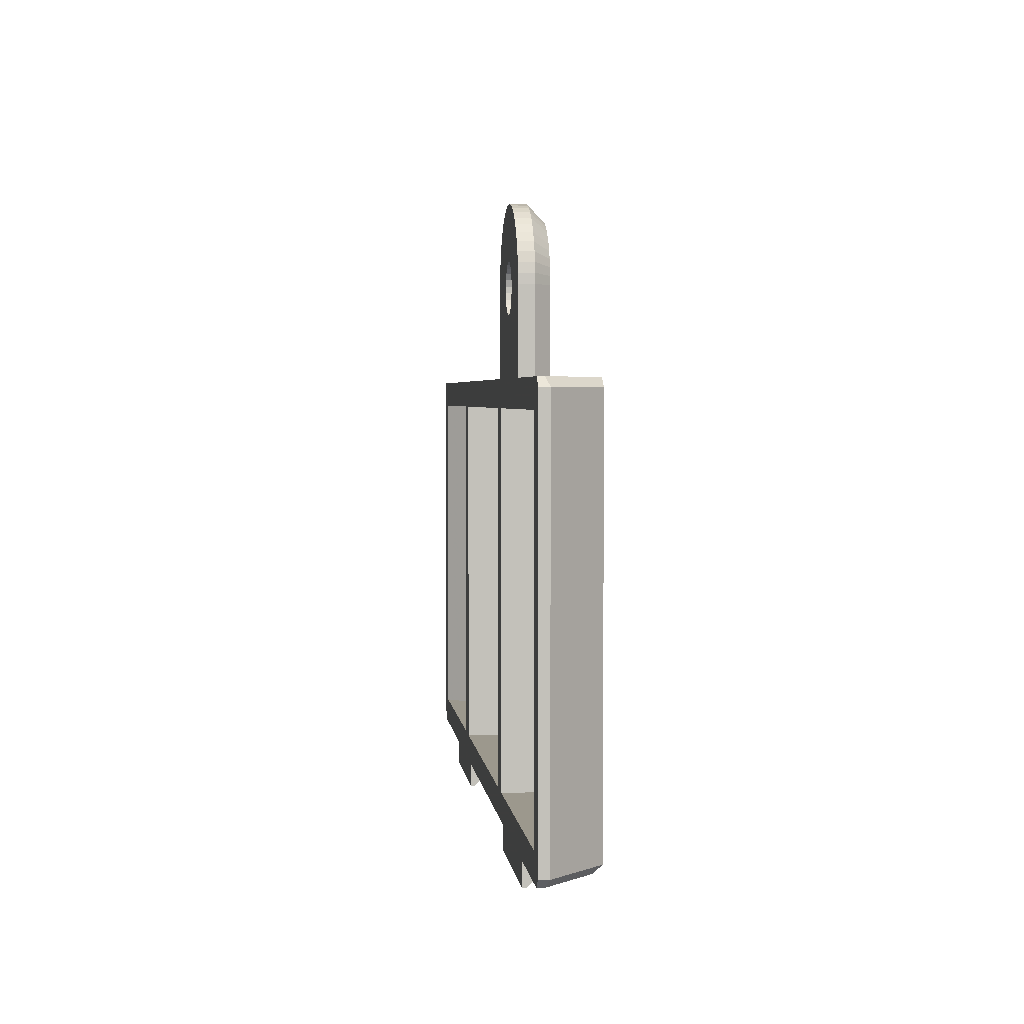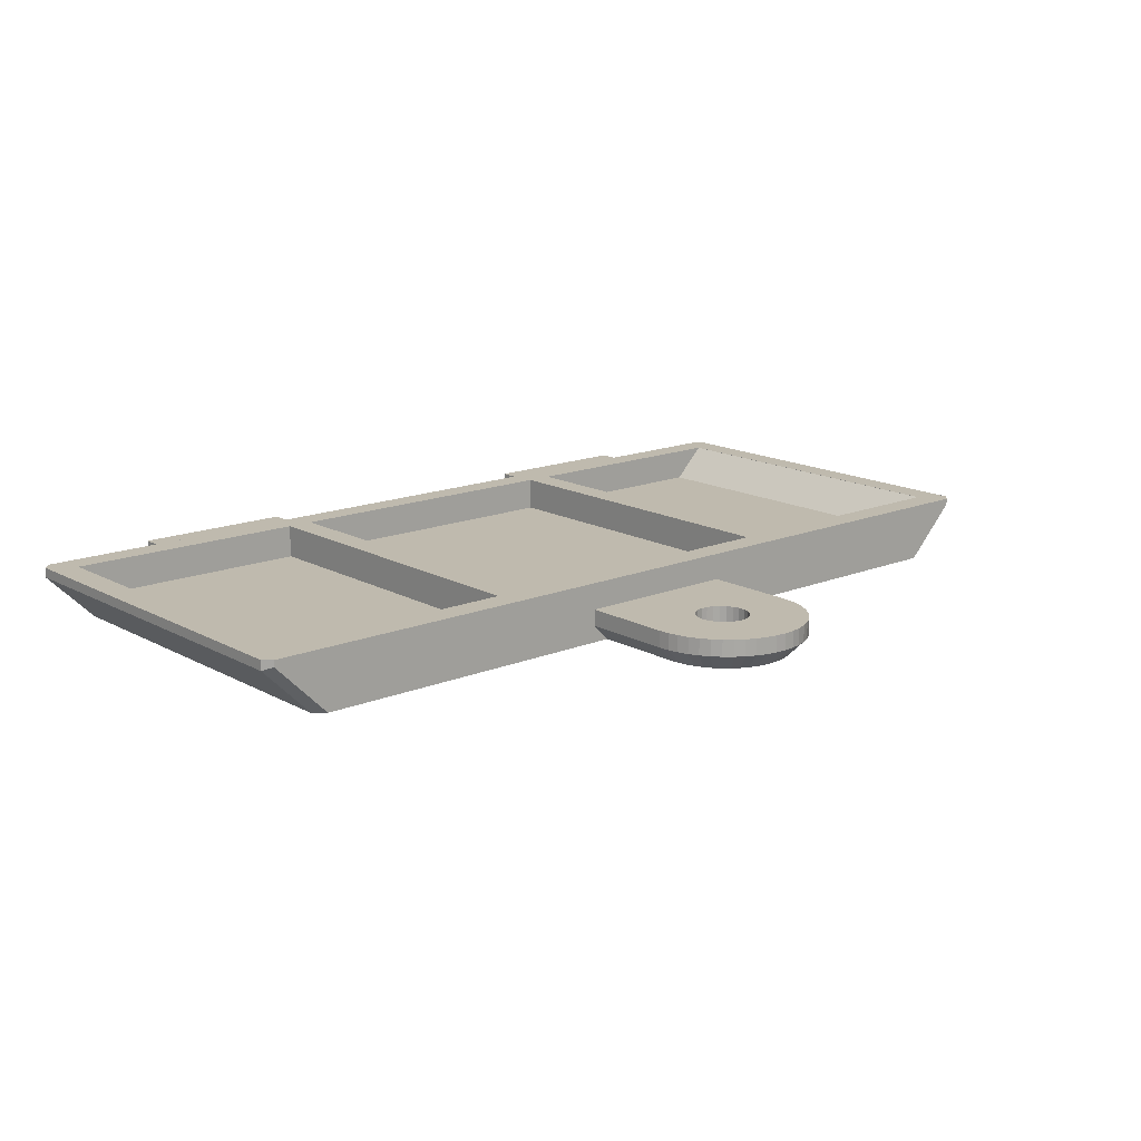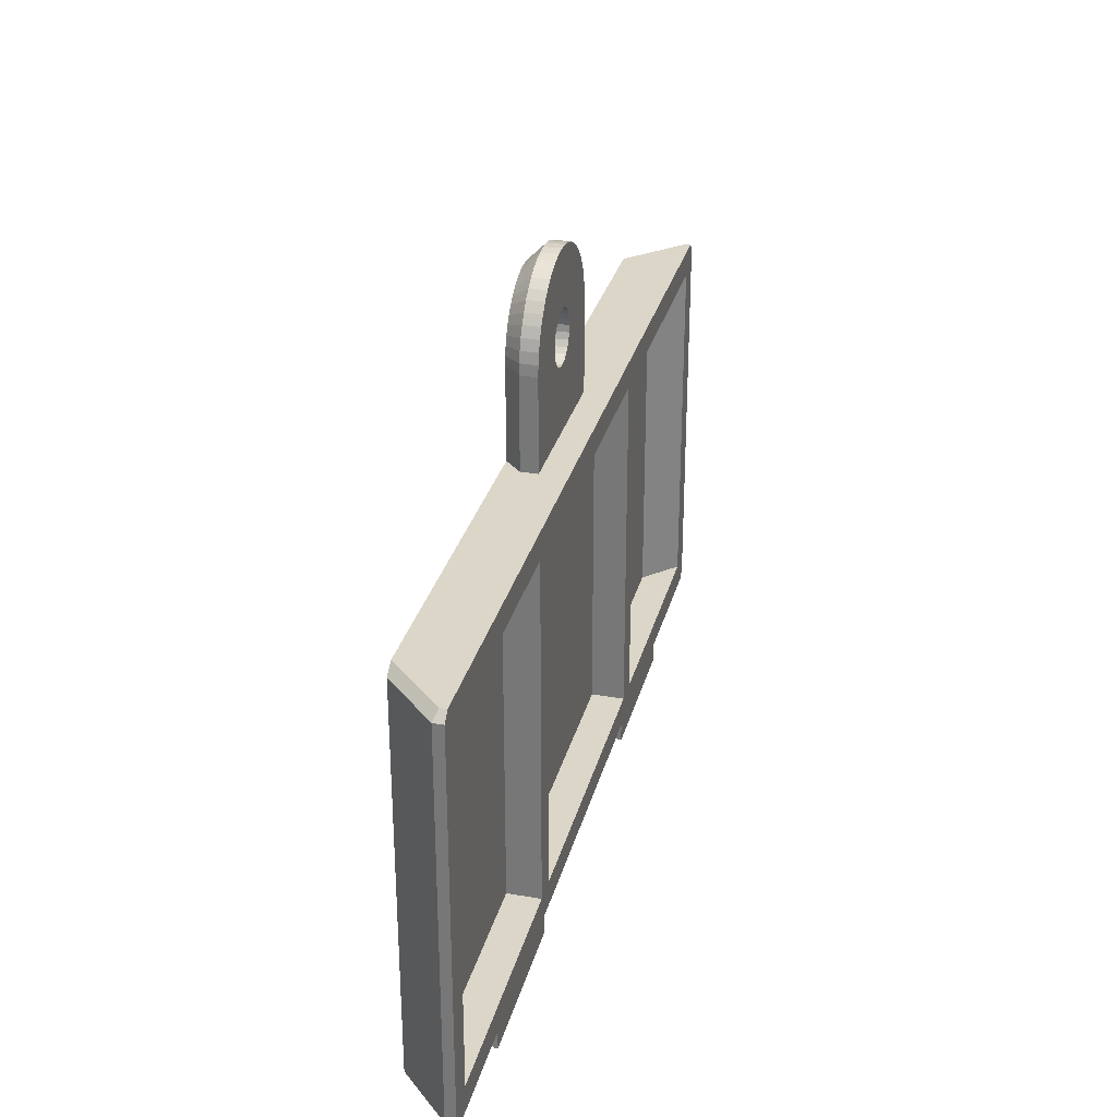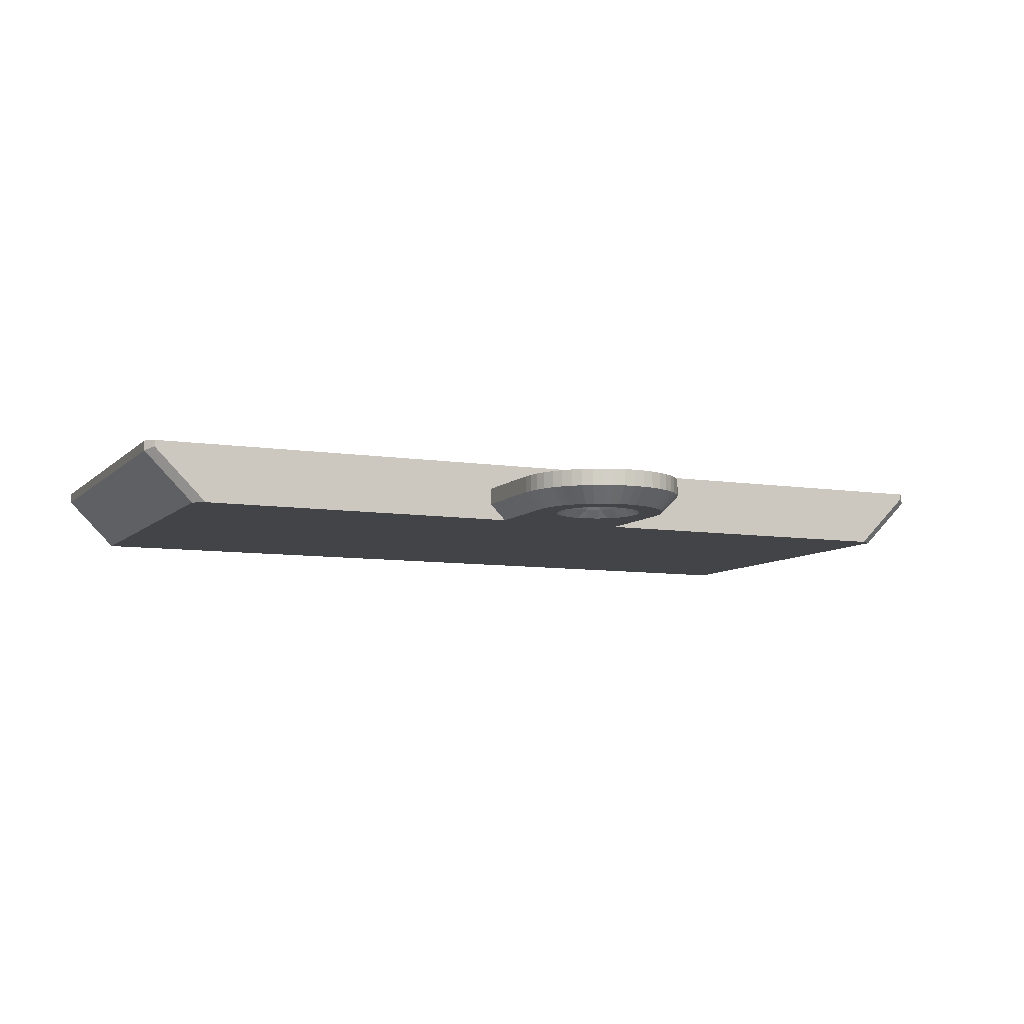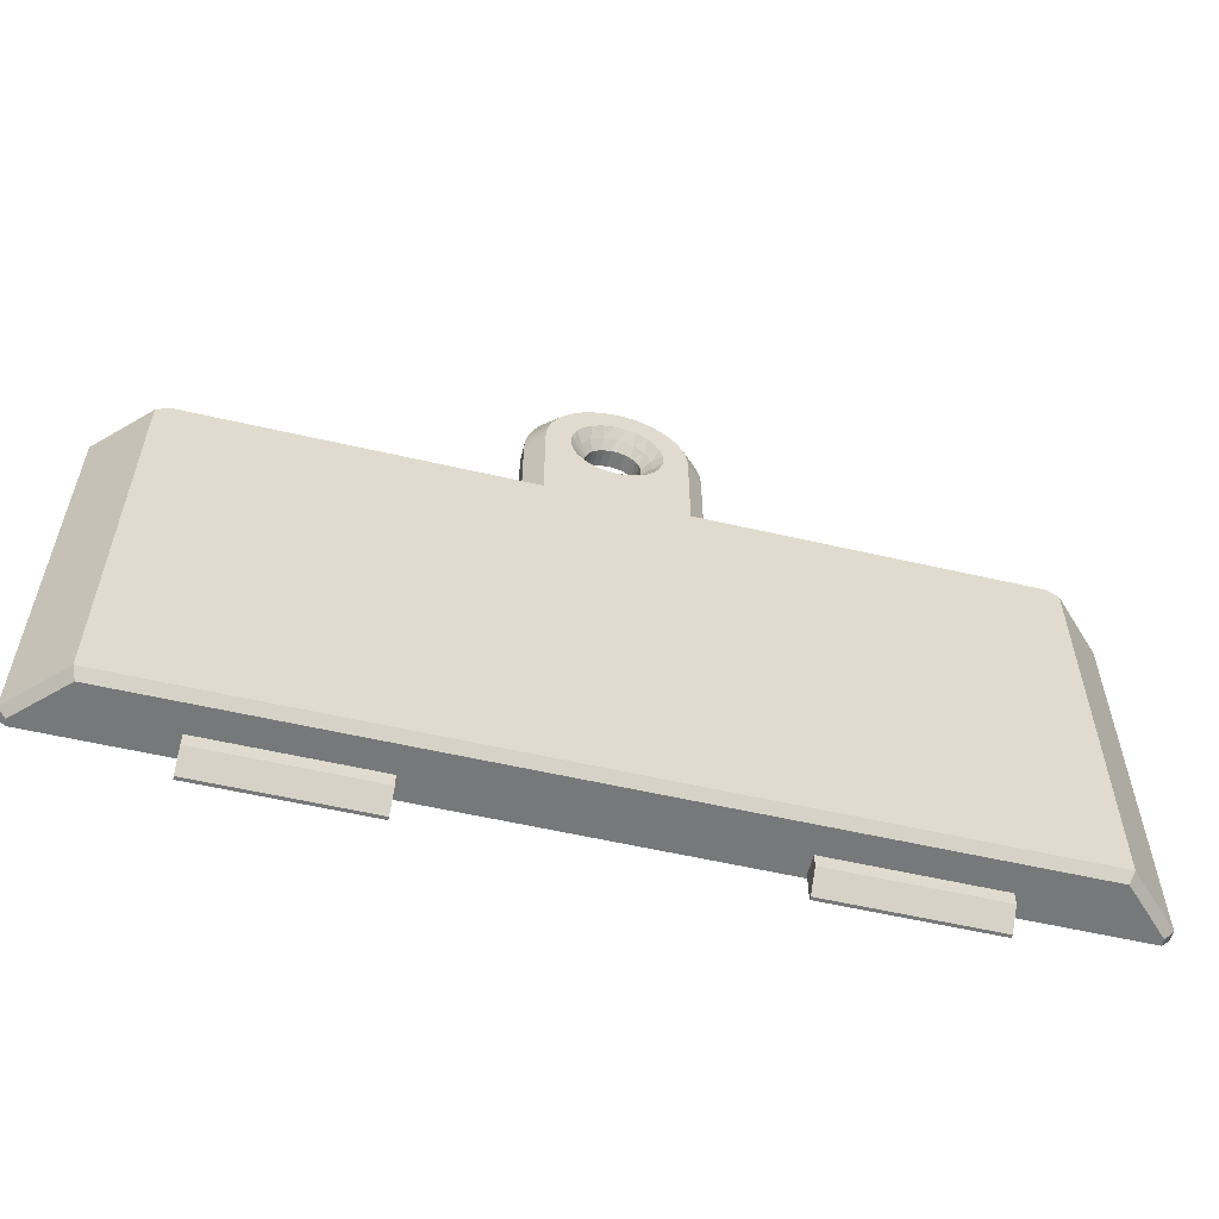
<metadata>
{"format":"obj","ext":"obj","renderer":"f3d","projection":"perspective","resolution":1024,"background":"white","views":[{"elev":3.1,"azim":83.7,"up":"+Y"},{"elev":15.5,"azim":139.0,"up":"+Z"},{"elev":30.2,"azim":-75.9,"up":"+Y"},{"elev":-8.1,"azim":156.1,"up":"+Z"},{"elev":-57.3,"azim":166.5,"up":"+Y"}]}
</metadata>
<code>
v 1.6 1.6 3.6
v -0 0.5 3.6
v 0.5 -0 3.6
v 16.6 1.6 3.6
v 18.2 1.6 3.6
v 1.6 22.9 3.6
v 0 24 3.6
v 0.5 24.5 3.6
v 16.6 22.9 3.6
v 54.5 0 3.6
v 36.8 1.6 3.6
v 38.4 1.6 3.6
v 53.4 1.6 3.6
v 55 0.5 3.6
v 54.5 24.5 3.6
v 38.4 22.9 3.6
v 53.4 22.9 3.6
v 55 24 3.6
v 18.2 22.9 3.6
v 36.8 22.9 3.6
v 0 24 3
v 0 0.5 3
v 0.5 24.5 3.207
v 0.5 -0 3.207
v 54.5 24.5 3.207
v 51.29 24.5 0
v 32.5 24.5 2
v 32.5 24.5 1
v 32.5 24.5 0
v 31.5 24.5 0
v 22.5 24.5 1
v 23.5 24.5 0
v 22.5 24.5 0
v 22.5 24.5 2
v 3.707 24.5 -0
v 3.207 -0 0.5
v 8.2 0 3.4
v 8.2 0 2.2
v 17.8 0 3.4
v 17.8 0 2.2
v 37.2 0 2.2
v 37.2 0 3.4
v 46.8 0 3.4
v 54.5 0 3.207
v 51.79 0 0.5
v 46.8 0 2.2
v 55 24 3
v 55 0.5 3
v 1.6 1.6 3.59
v 1.6 22.9 3.59
v 3.59 1.6 1.6
v 16.6 1.6 1.6
v 3.59 22.9 1.6
v 16.6 22.9 1.6
v 36.8 1.6 1.6
v 18.2 1.6 1.6
v 18.2 22.9 1.6
v 36.8 22.9 1.6
v 53.4 1.6 3.59
v 51.41 1.6 1.6
v 38.4 1.6 1.6
v 51.41 22.9 1.6
v 38.4 22.9 1.6
v 53.4 22.9 3.59
v 3 0.5 -0
v 3 24 -0
v 52 0.5 0
v 52 24 0
v 25.4 28.47 -0
v 23.5 30.01 -0
v 26.97 33.97 -0
v 27.49 34 -0
v 27.01 32.55 -0
v 26.46 33.86 -0
v 27.66 27.41 -0
v 28.3 27.53 -0
v 28.89 27.8 -0
v 29.4 28.22 -0
v 27.01 27.45 -0
v 26.39 27.65 -0
v 25.84 28 -0
v 27.66 32.59 -0
v 23.8 31.54 -0
v 25.08 30.96 -0
v 23.64 31.04 -0
v 30.1 30 -0
v 31.5 30.01 -0
v 30.02 29.35 -0
v 24.92 30.33 -0
v 25.96 33.7 -0
v 26.39 32.35 -0
v 25.5 33.47 -0
v 29.78 28.75 -0
v 25.84 32 -0
v 25.06 33.18 -0
v 24.67 32.83 -0
v 25.4 31.53 -0
v 23.53 30.53 -0
v 24.32 32.44 -0
v 30.33 32.83 -0
v 30.68 32.44 -0
v 29.4 31.78 -0
v 29.94 33.18 -0
v 29.5 33.47 -0
v 28.89 32.2 -0
v 29.04 33.7 -0
v 30.97 32.01 -0
v 31.2 31.54 -0
v 29.78 31.25 -0
v 24.03 32.01 -0
v 28.54 33.86 -0
v 28.3 32.47 -0
v 28.03 33.97 -0
v 31.36 31.04 -0
v 31.47 30.53 -0
v 30.02 30.65 -0
v 25.08 29.04 -0
v 24.92 29.67 -0
v 27.51 34 -0
v 32.5 30.01 1
v 32.5 30.01 2
v 28.36 28.65 2
v 27.99 28.48 2
v 22.54 30.66 2
v 22.5 30.01 2
v 25.91 30.2 2
v 27.6 28.4 2
v 22.67 31.3 2
v 28.67 28.9 2
v 26.01 30.59 2
v 27.51 35 2
v 27.49 35 2
v 27.6 31.6 2
v 28.16 34.96 2
v 27.2 28.43 2
v 27.2 31.57 2
v 25.91 29.8 2
v 27.99 31.52 2
v 29.42 34.62 2
v 28.8 34.83 2
v 31.47 33.05 2
v 28.9 30.77 2
v 31.83 32.51 2
v 26.01 29.41 2
v 30.55 33.97 2
v 30 34.33 2
v 28.36 31.35 2
v 26.21 29.06 2
v 28.67 31.1 2
v 31.04 33.54 2
v 26.48 28.77 2
v 24.45 33.97 2
v 23.96 33.54 2
v 26.48 31.23 2
v 25 34.33 2
v 26.82 28.55 2
v 23.53 33.05 2
v 23.17 32.51 2
v 26.21 30.94 2
v 25.58 34.62 2
v 26.82 31.45 2
v 26.2 34.83 2
v 32.12 31.92 2
v 29.05 30.4 2
v 22.88 31.92 2
v 32.33 31.3 2
v 26.84 34.96 2
v 29.1 30 2
v 32.46 30.66 2
v 29.05 29.6 2
v 28.9 29.23 2
v 22.5 30.01 1
v 46.8 -0.8 2.2
v 37.2 -0.8 2.2
v 37.2 -1.8 3.2
v 37.2 -1.8 3.4
v 46.8 -1.8 3.4
v 46.8 -1.8 3.2
v 17.8 -0.8 2.2
v 8.2 -0.8 2.2
v 8.2 -1.8 3.2
v 8.2 -1.8 3.4
v 17.8 -1.8 3.4
v 17.8 -1.8 3.2
v 32.46 30.66 1
v 32.33 31.3 1
v 32.12 31.92 1
v 31.83 32.51 1
v 31.47 33.05 1
v 31.04 33.54 1
v 30.55 33.97 1
v 30 34.33 1
v 29.42 34.62 1
v 28.8 34.83 1
v 28.16 34.96 1
v 27.51 35 1
v 27.49 35 1
v 26.84 34.96 1
v 26.2 34.83 1
v 25.58 34.62 1
v 25 34.33 1
v 24.45 33.97 1
v 23.96 33.54 1
v 23.53 33.05 1
v 23.17 32.51 1
v 22.88 31.92 1
v 22.67 31.3 1
v 22.54 30.66 1
v 29.42 29.15 0.5
v 28.9 29.23 1
v 29.05 29.6 1
v 28.91 28.44 0.5
v 28.67 28.9 1
v 28.36 28.65 1
v 28.15 28 0.5
v 27.99 28.48 1
v 27.6 28.4 1
v 27.28 27.91 0.5
v 27.2 28.43 1
v 26.45 28.18 0.5
v 26.82 28.55 1
v 26.48 28.77 1
v 25.8 28.77 0.5
v 26.21 29.06 1
v 26.01 29.41 1
v 25.45 29.56 0.5
v 25.91 29.8 1
v 25.45 30.44 0.5
v 25.91 30.2 1
v 26.01 30.59 1
v 25.8 31.23 0.5
v 26.21 30.94 1
v 26.48 31.23 1
v 26.45 31.82 0.5
v 26.82 31.45 1
v 27.28 32.09 0.5
v 27.2 31.57 1
v 27.6 31.6 1
v 28.15 32 0.5
v 27.99 31.52 1
v 28.36 31.35 1
v 28.91 31.56 0.5
v 28.67 31.1 1
v 29.42 30.85 0.5
v 28.9 30.77 1
v 29.05 30.4 1
v 29.8 29.51 0.25
v 29.1 30 1
v 29.8 30.49 0.25
v 27.51 35 2
v 27.51 35 1
v 27.49 35 2
f 1 2 3
f 4 1 3
f 5 4 3
f 6 7 2
f 6 2 1
f 8 7 6
f 9 8 6
f 10 11 5
f 10 12 11
f 10 5 3
f 13 12 10
f 14 13 10
f 15 16 17
f 18 17 13
f 18 13 14
f 18 15 17
f 15 8 9
f 15 9 19
f 15 19 20
f 15 20 16
f 7 21 22
f 2 7 22
f 23 21 7
f 8 23 7
f 2 22 24
f 2 24 3
f 15 25 26
f 15 26 27
f 27 26 28
f 28 26 29
f 28 29 30
f 31 32 33
f 27 34 8
f 15 27 8
f 34 31 35
f 8 34 35
f 31 33 35
f 8 35 23
f 3 24 36
f 3 36 37
f 37 36 38
f 3 37 39
f 38 36 40
f 39 40 41
f 42 39 41
f 42 43 10
f 44 10 45
f 46 41 45
f 43 46 45
f 10 43 45
f 42 10 3
f 39 42 3
f 40 36 45
f 41 40 45
f 18 47 25
f 18 25 15
f 44 48 14
f 10 44 14
f 14 48 47
f 18 14 47
f 6 1 49
f 6 49 50
f 51 4 52
f 1 51 49
f 1 4 51
f 6 50 53
f 9 53 54
f 9 6 53
f 5 19 9
f 4 5 9
f 5 55 56
f 5 11 55
f 20 57 58
f 20 19 57
f 12 16 20
f 11 12 20
f 13 59 60
f 12 60 61
f 12 13 60
f 62 16 63
f 17 62 64
f 17 16 62
f 13 17 64
f 13 64 59
f 22 21 65
f 21 66 65
f 66 21 23
f 66 23 35
f 24 22 65
f 36 24 65
f 65 66 35
f 65 35 33
f 67 65 29
f 65 33 29
f 67 29 26
f 67 26 68
f 25 47 68
f 26 25 68
f 69 32 70
f 71 72 73
f 74 71 73
f 75 30 32
f 76 30 75
f 77 30 76
f 78 30 77
f 79 75 32
f 80 79 32
f 81 80 32
f 72 82 73
f 83 84 85
f 86 87 88
f 84 89 85
f 90 74 91
f 92 90 91
f 74 73 91
f 88 87 93
f 92 91 94
f 95 92 94
f 95 94 96
f 96 94 97
f 85 89 98
f 96 97 99
f 100 101 102
f 103 100 102
f 104 103 105
f 106 104 105
f 103 102 105
f 107 108 109
f 101 107 109
f 102 101 109
f 99 97 110
f 97 84 110
f 111 106 112
f 113 111 112
f 78 93 30
f 106 105 112
f 114 115 116
f 108 114 116
f 109 108 116
f 98 89 70
f 117 69 70
f 118 117 70
f 89 118 70
f 110 84 83
f 119 113 82
f 72 119 82
f 69 81 32
f 113 112 82
f 115 87 86
f 93 87 30
f 116 115 86
f 120 28 30
f 120 30 87
f 120 121 28
f 121 27 28
f 122 123 27
f 124 125 126
f 123 127 27
f 128 124 126
f 121 129 27
f 130 128 126
f 131 132 133
f 134 131 133
f 135 34 127
f 132 136 133
f 126 125 137
f 134 133 138
f 139 140 138
f 140 134 138
f 141 142 143
f 137 125 144
f 145 146 147
f 146 139 147
f 139 138 147
f 144 125 148
f 145 147 149
f 150 145 149
f 148 125 34
f 151 148 34
f 152 153 154
f 155 152 154
f 151 34 156
f 150 149 141
f 157 158 159
f 153 157 159
f 154 153 159
f 149 142 141
f 160 155 161
f 162 160 161
f 143 142 163
f 142 164 163
f 155 154 161
f 165 128 130
f 158 165 130
f 163 164 166
f 156 34 135
f 159 158 130
f 167 162 136
f 132 167 136
f 164 168 169
f 166 164 169
f 168 170 121
f 170 171 121
f 171 129 121
f 162 161 136
f 169 168 121
f 127 34 27
f 129 122 27
f 125 172 34
f 172 31 34
f 31 172 70
f 31 70 32
f 67 48 44
f 67 44 45
f 36 65 67
f 45 36 67
f 41 46 173
f 41 173 174
f 42 41 174
f 42 174 175
f 42 175 176
f 43 42 176
f 43 176 177
f 43 177 178
f 173 43 178
f 46 43 173
f 38 40 179
f 38 179 180
f 37 38 180
f 37 180 181
f 37 181 182
f 39 37 182
f 39 182 183
f 39 183 184
f 179 39 184
f 40 39 179
f 47 48 68
f 48 67 68
f 49 51 53
f 50 49 53
f 52 54 51
f 54 53 51
f 54 52 4
f 54 4 9
f 56 57 19
f 56 19 5
f 55 58 56
f 58 57 56
f 58 55 11
f 58 11 20
f 61 63 16
f 61 16 12
f 60 62 61
f 62 63 61
f 64 62 60
f 59 64 60
f 185 120 87
f 185 87 115
f 186 115 114
f 186 185 115
f 187 114 108
f 187 186 114
f 188 108 107
f 188 187 108
f 189 107 101
f 189 188 107
f 190 101 100
f 190 189 101
f 191 100 103
f 191 190 100
f 192 103 104
f 192 191 103
f 193 104 106
f 193 192 104
f 194 106 111
f 194 193 106
f 195 111 113
f 195 194 111
f 196 113 119
f 196 195 113
f 197 196 119
f 197 119 72
f 198 197 72
f 198 72 71
f 199 71 74
f 199 198 71
f 200 74 90
f 200 199 74
f 201 90 92
f 201 200 90
f 202 92 95
f 202 201 92
f 203 95 96
f 203 202 95
f 204 96 99
f 204 203 96
f 205 99 110
f 205 204 99
f 206 110 83
f 206 205 110
f 207 83 85
f 207 206 83
f 208 85 98
f 208 207 85
f 172 98 70
f 172 208 98
f 209 210 211
f 212 93 78
f 212 78 77
f 212 213 210
f 212 214 213
f 212 209 93
f 212 210 209
f 215 77 76
f 215 76 75
f 215 214 212
f 215 216 214
f 215 217 216
f 215 212 77
f 218 75 79
f 218 215 75
f 218 219 217
f 218 217 215
f 220 79 80
f 220 80 81
f 220 221 219
f 220 222 221
f 220 218 79
f 220 219 218
f 223 220 81
f 223 81 69
f 223 69 117
f 223 222 220
f 223 224 222
f 223 225 224
f 226 117 118
f 226 223 117
f 226 227 225
f 226 225 223
f 228 118 89
f 228 89 84
f 228 229 227
f 228 230 229
f 228 226 118
f 228 227 226
f 231 84 97
f 231 97 94
f 231 232 230
f 231 233 232
f 231 230 228
f 231 228 84
f 234 94 91
f 234 235 233
f 234 231 94
f 234 233 231
f 236 91 73
f 236 73 82
f 236 237 235
f 236 238 237
f 236 234 91
f 236 235 234
f 239 82 112
f 239 112 105
f 239 240 238
f 239 241 240
f 239 236 82
f 239 238 236
f 242 241 239
f 242 239 105
f 242 105 102
f 242 243 241
f 244 242 102
f 244 102 109
f 244 245 243
f 244 246 245
f 244 243 242
f 247 248 86
f 247 86 88
f 247 88 93
f 247 211 248
f 247 93 209
f 247 209 211
f 249 109 116
f 249 116 86
f 249 244 109
f 249 248 246
f 249 86 248
f 249 246 244
f 121 120 185
f 169 121 185
f 166 169 186
f 169 185 186
f 163 166 187
f 166 186 187
f 143 163 188
f 163 187 188
f 141 143 189
f 143 188 189
f 150 141 190
f 141 189 190
f 145 150 191
f 150 190 191
f 146 145 192
f 145 191 192
f 139 146 193
f 146 192 193
f 140 139 194
f 139 193 194
f 134 140 195
f 140 194 195
f 131 134 196
f 134 195 196
f 172 125 124
f 208 172 124
f 207 208 128
f 208 124 128
f 206 207 165
f 207 128 165
f 205 206 158
f 206 165 158
f 204 205 157
f 205 158 157
f 203 204 153
f 204 157 153
f 202 203 152
f 203 153 152
f 201 202 155
f 202 152 155
f 200 201 160
f 201 155 160
f 199 200 162
f 200 160 162
f 198 199 167
f 199 162 167
f 197 198 132
f 198 167 132
f 250 251 197
f 250 197 252
f 136 237 238
f 133 136 238
f 133 238 240
f 138 133 240
f 170 168 211
f 138 240 241
f 168 248 211
f 147 138 241
f 147 241 243
f 171 170 210
f 149 147 243
f 170 211 210
f 142 149 245
f 149 243 245
f 129 171 213
f 171 210 213
f 142 245 246
f 164 142 246
f 122 129 214
f 129 213 214
f 168 164 248
f 164 246 248
f 123 122 216
f 122 214 216
f 127 123 217
f 123 216 217
f 135 127 219
f 127 217 219
f 156 135 221
f 135 219 221
f 151 156 222
f 156 221 222
f 148 151 224
f 151 222 224
f 144 148 225
f 148 224 225
f 144 225 227
f 137 144 227
f 137 227 229
f 126 137 229
f 126 229 230
f 130 126 230
f 130 230 232
f 159 130 232
f 159 232 233
f 154 159 233
f 154 233 235
f 161 154 235
f 161 235 237
f 136 161 237
f 173 178 175
f 174 173 175
f 175 178 177
f 176 175 177
f 179 184 181
f 180 179 181
f 181 184 183
f 182 181 183

</code>
